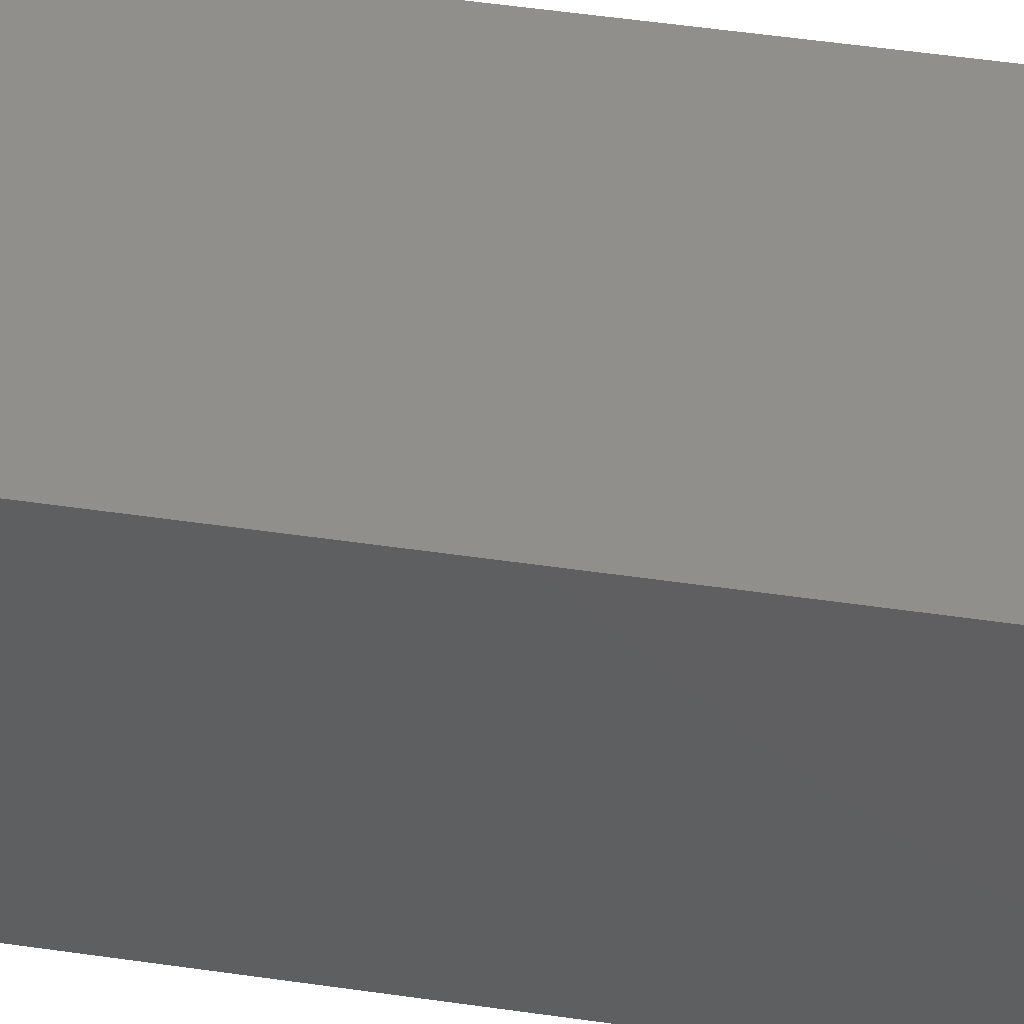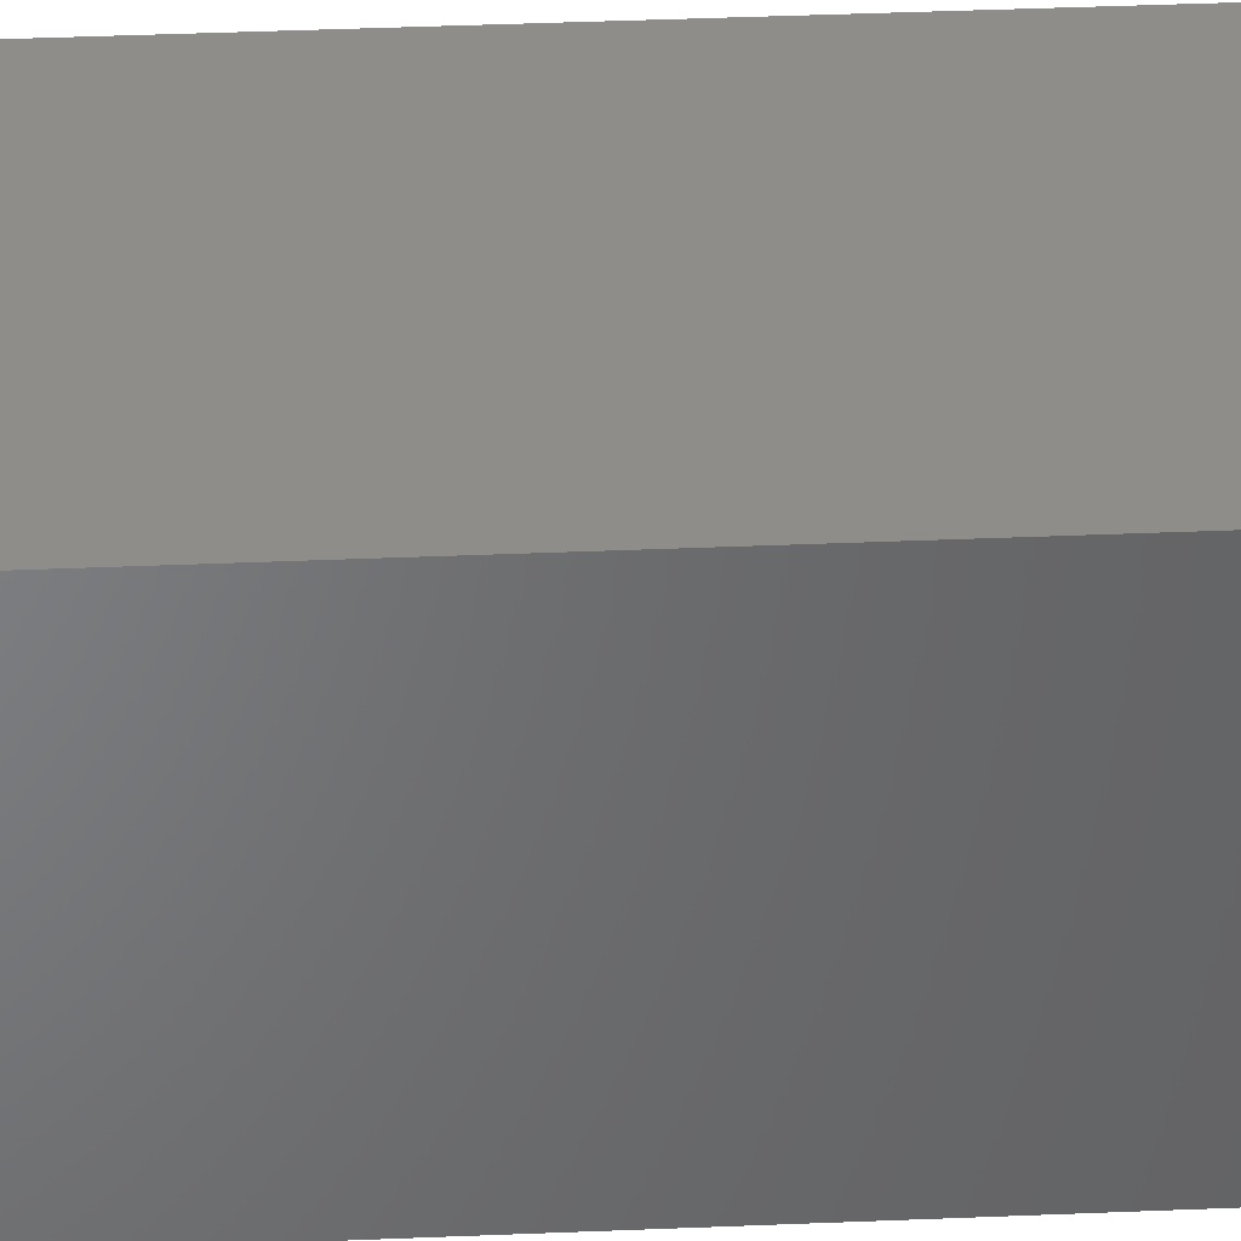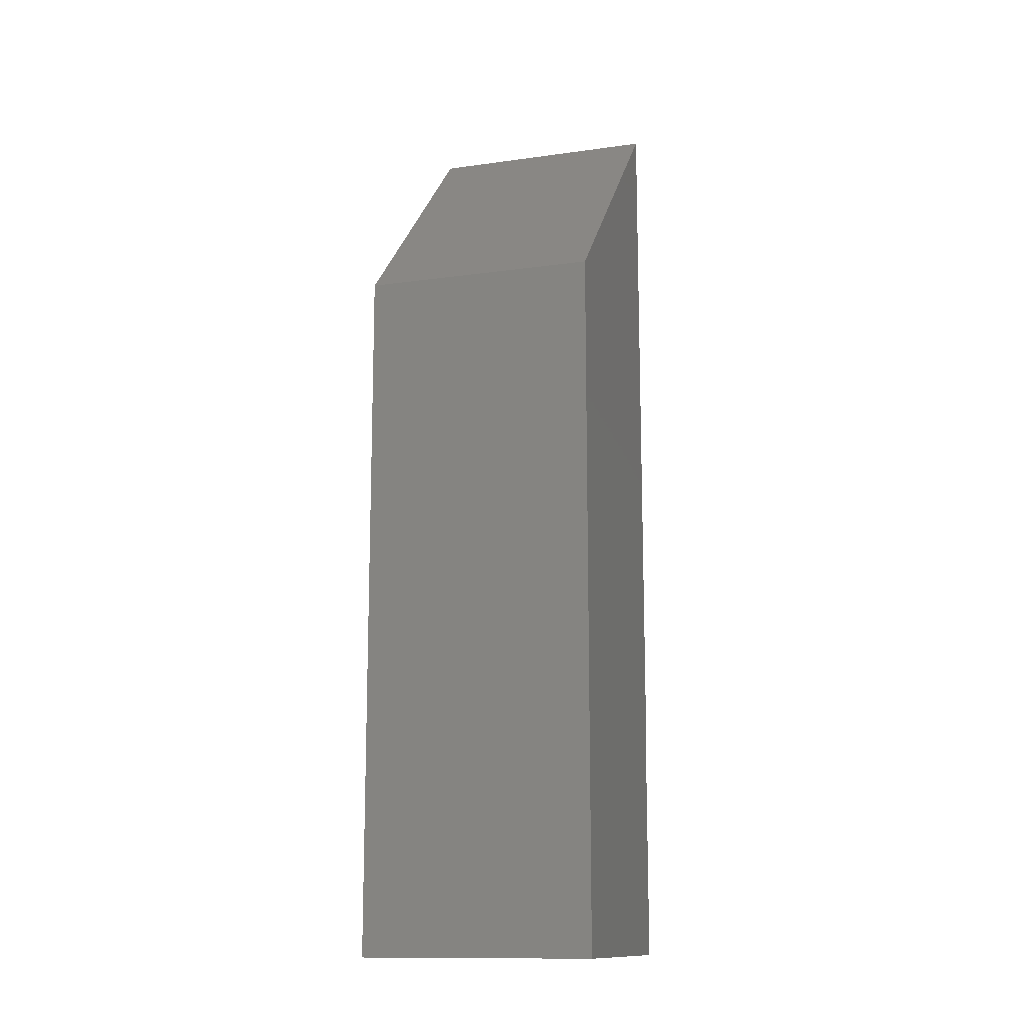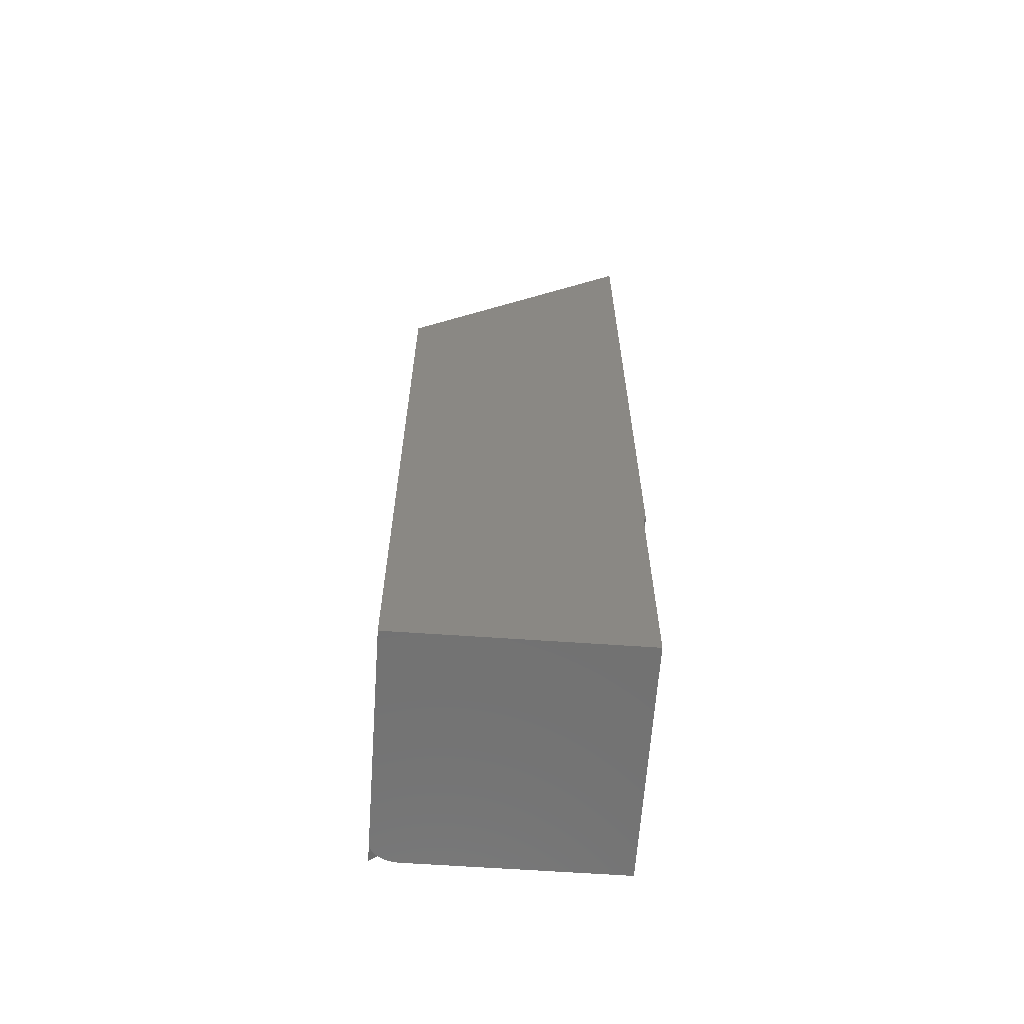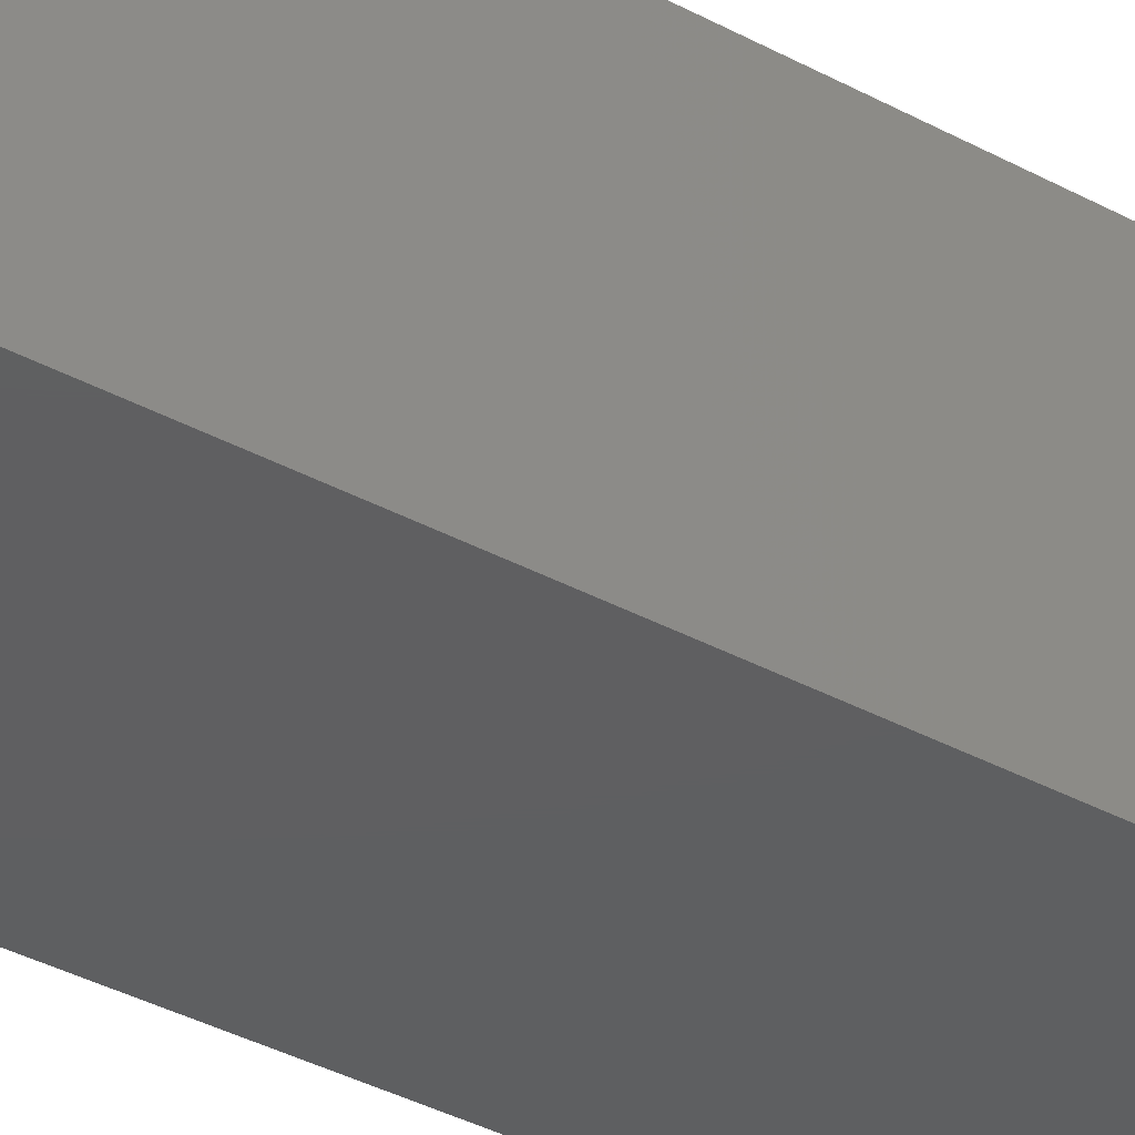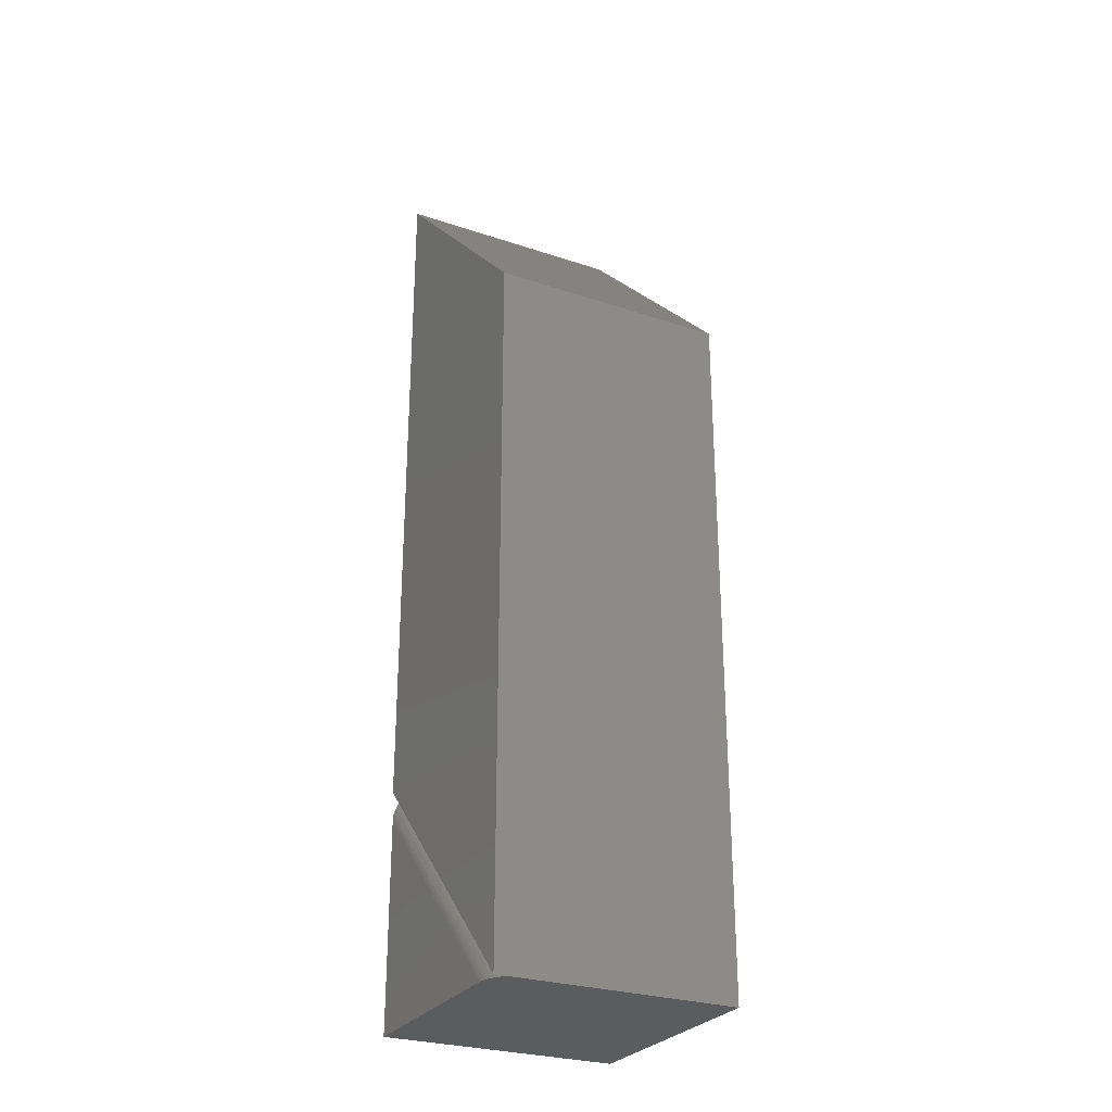
<metadata>
{"format":"stl","ext":"stl","renderer":"f3d","projection":"perspective","resolution":1024,"background":"white","views":[{"elev":50.1,"azim":-80.9,"up":"+Z"},{"elev":39.2,"azim":87.0,"up":"+Z"},{"elev":-13.2,"azim":17.7,"up":"+Y"},{"elev":-63.5,"azim":86.0,"up":"+Y"},{"elev":-38.4,"azim":-124.2,"up":"+Z"},{"elev":-27.8,"azim":-26.9,"up":"+Y"}]}
</metadata>
<code>
# stl→obj: 36 verts, 68 faces
v 0.375 0.3711 0.1875
v 0.375 -0.75 0.1875
v 0.375 -0.75 -0.1875
v 0.375 -0.375 -0.1875
v 0.375 -0.3711 -0.1914
v 0.375 0.75 -0.1914
v 2.104e-17 0.75 -0.1914
v 3.811e-33 0.3711 0.1875
v 2.104e-17 -0.3711 -0.1914
v 0.03125 -0.375 -0.1875
v 0.03125 -0.75 0.1875
v 0 -0.75 0.1875
v 1.124e-33 -0.4192 -0.1875
v 0.0003871 -0.75 0.1502
v 0.0003871 -0.4123 -0.1875
v -1.836e-17 -0.75 0.1433
v 0.001537 -0.75 0.157
v 0.001537 -0.4055 -0.1875
v 0.003477 -0.75 0.1636
v 0.004704 -0.3959 -0.1875
v 0.00613 -0.75 0.1696
v 0.007692 -0.3902 -0.1875
v 0.009451 -0.75 0.175
v 0.01131 -0.3852 -0.1875
v 0.01336 -0.75 0.1795
v 0.01547 -0.381 -0.1875
v 0.01775 -0.75 0.1832
v 0.02006 -0.3779 -0.1875
v 0.02745 -0.75 0.1872
v 0.02745 -0.3753 -0.1875
v 0.02493 -0.75 0.1866
v 0.02493 -0.3759 -0.1875
v 0.0225 -0.75 0.1857
v 0.0225 -0.3768 -0.1875
v 0.02006 -0.75 0.1846
v 0 -0.75 -0.1875
f 1 2 3
f 1 3 4
f 1 4 5
f 1 5 6
f 6 7 1
f 1 7 8
f 5 9 6
f 6 9 7
f 9 5 4
f 9 4 10
f 9 10 11
f 9 11 12
f 13 14 15
f 13 16 14
f 15 14 17
f 15 17 18
f 18 17 19
f 18 19 20
f 20 19 21
f 20 21 22
f 22 21 23
f 22 23 24
f 24 23 25
f 24 25 26
f 26 25 27
f 26 27 28
f 11 10 29
f 29 10 30
f 29 30 31
f 31 30 32
f 31 32 33
f 33 32 34
f 33 34 35
f 35 34 28
f 35 28 27
f 3 2 11
f 3 11 29
f 3 29 31
f 3 31 33
f 3 33 36
f 19 33 35
f 19 35 27
f 19 27 25
f 19 25 23
f 19 23 21
f 33 19 17
f 33 17 14
f 33 14 16
f 33 16 36
f 13 15 18
f 3 36 34
f 3 34 32
f 3 32 30
f 3 30 10
f 3 10 4
f 18 20 22
f 18 22 24
f 18 24 26
f 36 13 18
f 36 18 26
f 36 26 28
f 36 28 34
f 8 12 1
f 1 12 11
f 1 11 2
f 9 12 7
f 7 12 8
f 13 36 16

</code>
